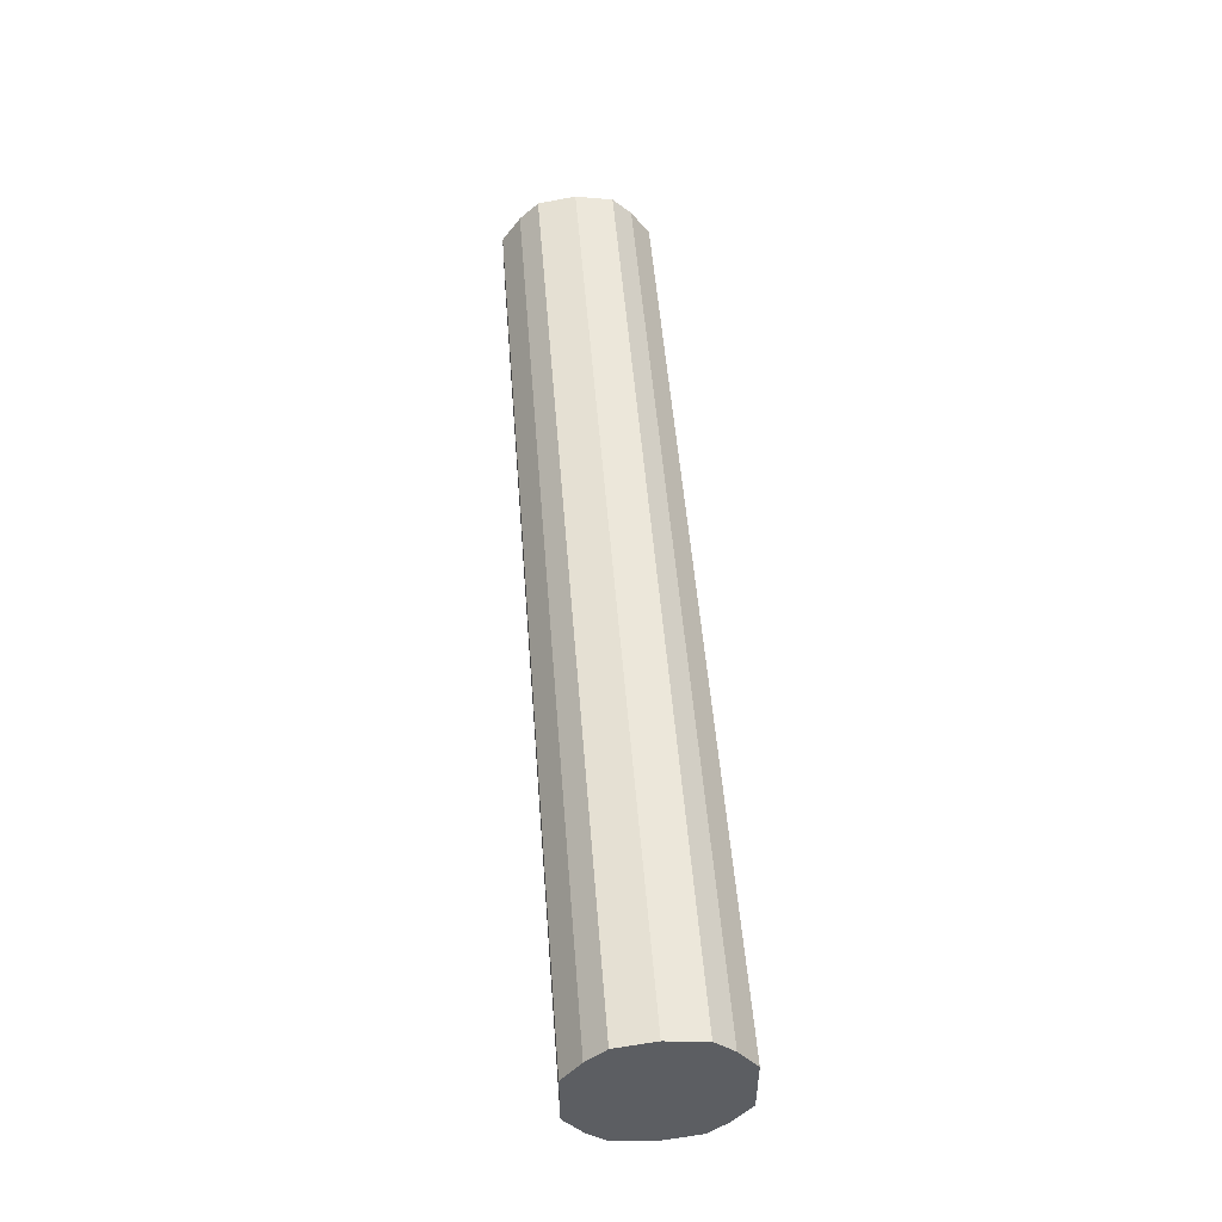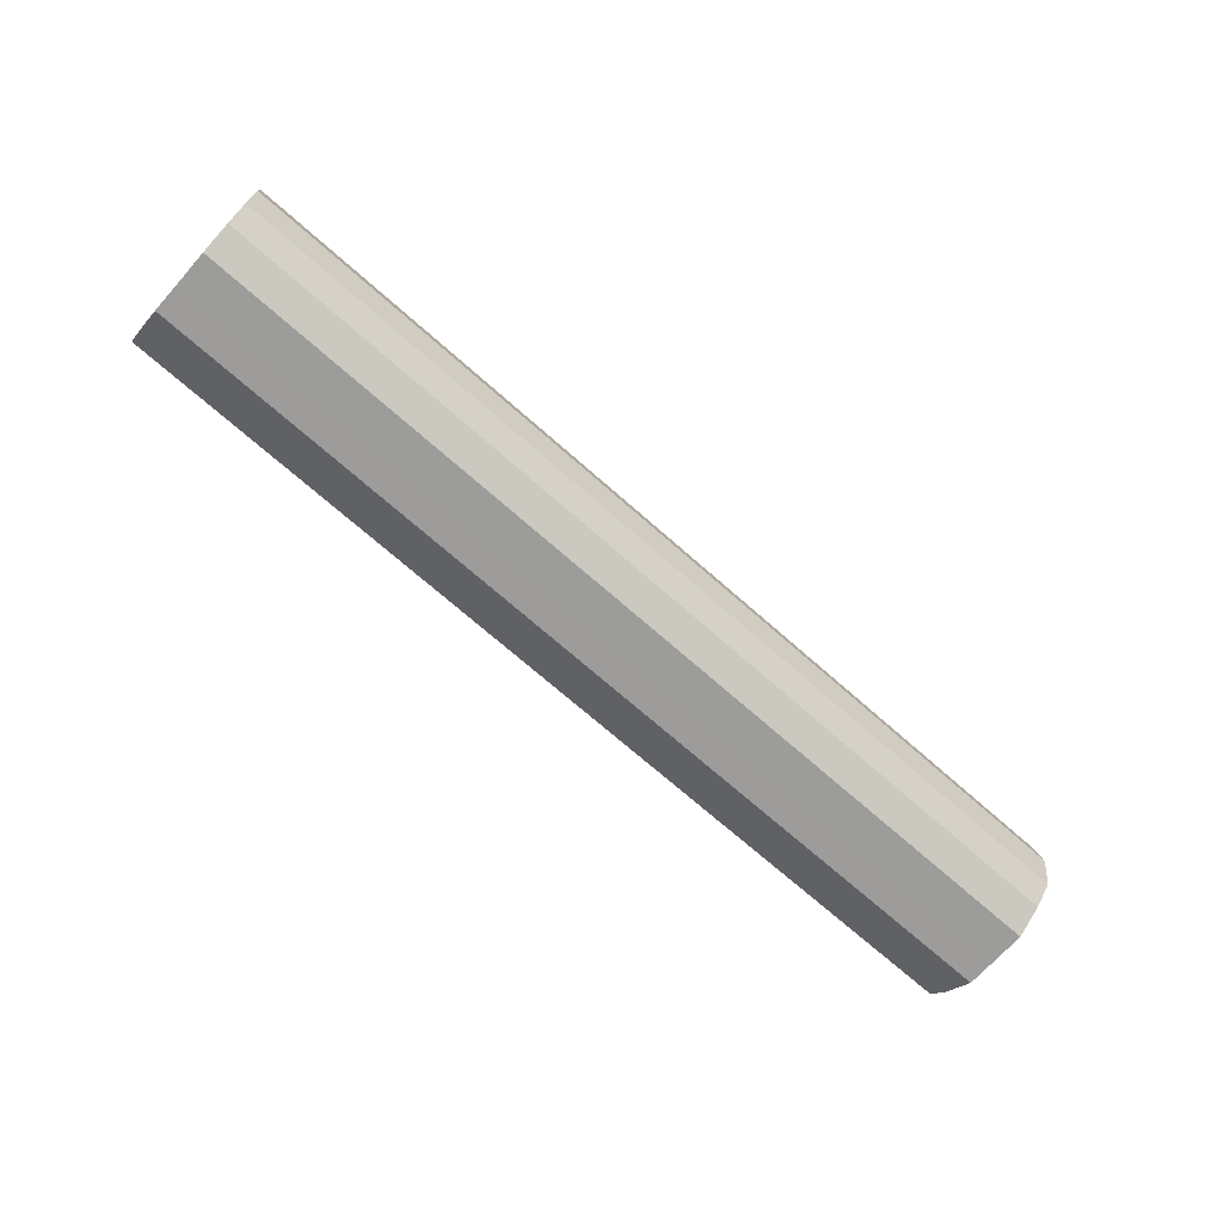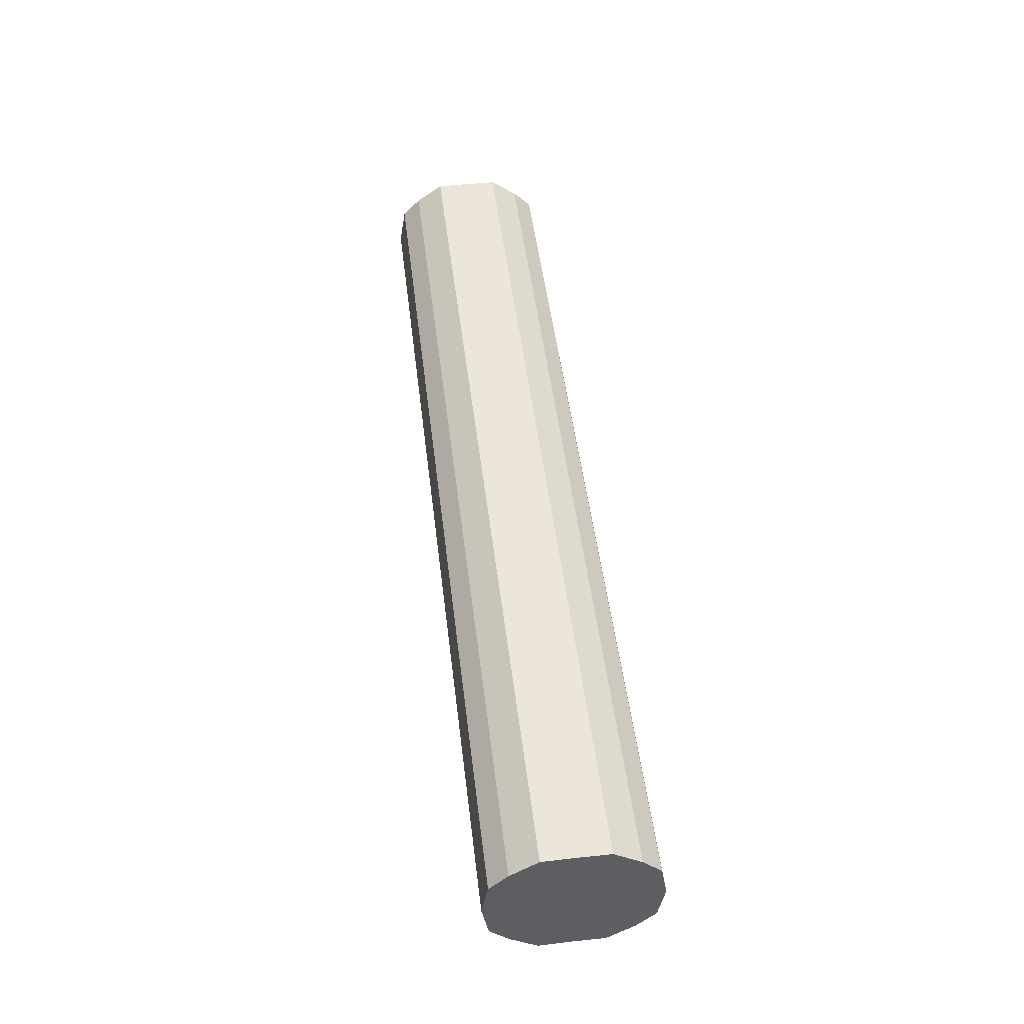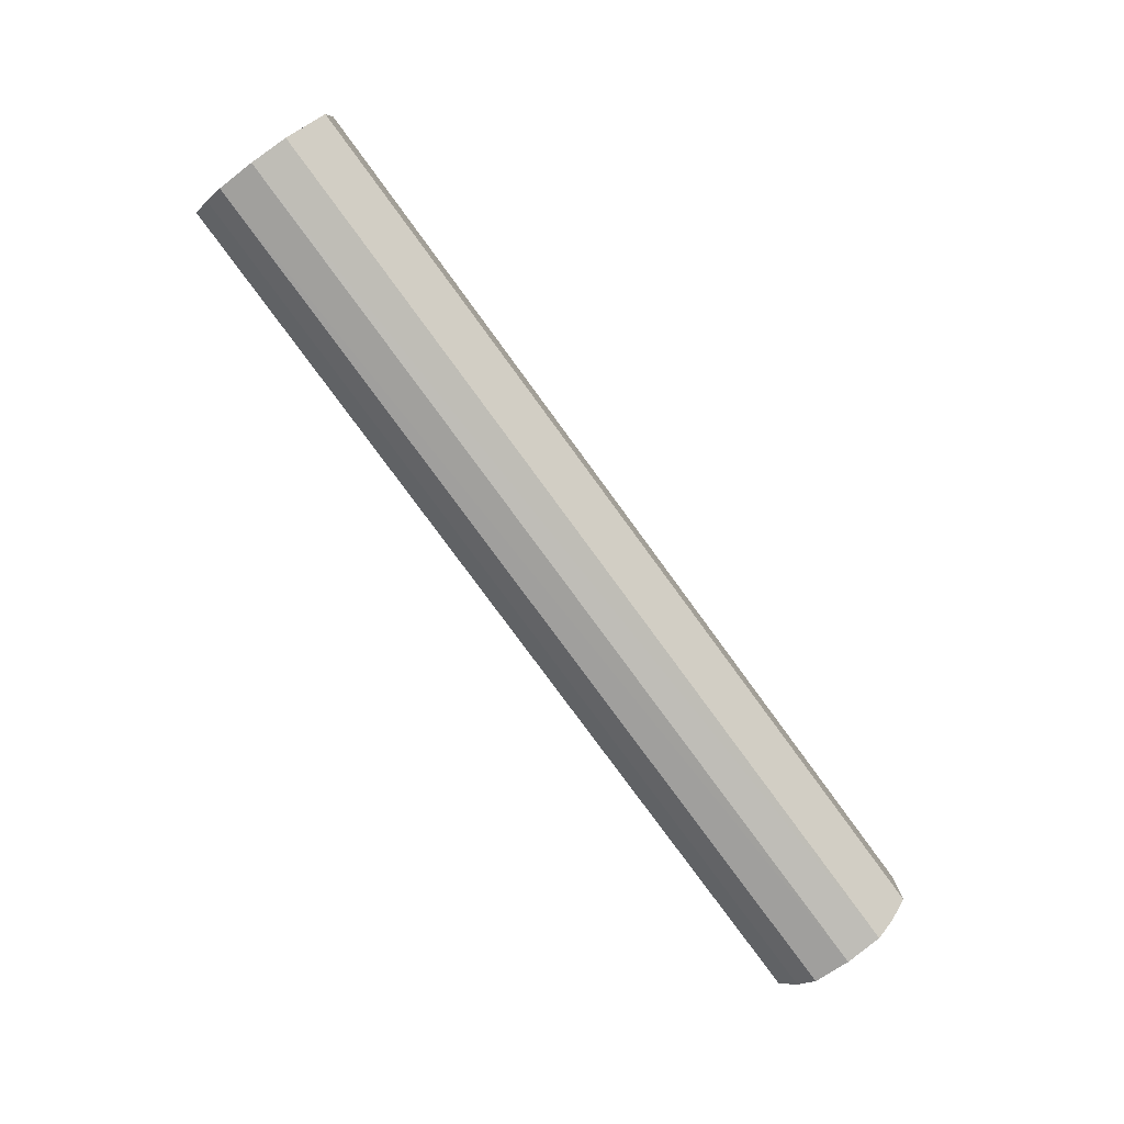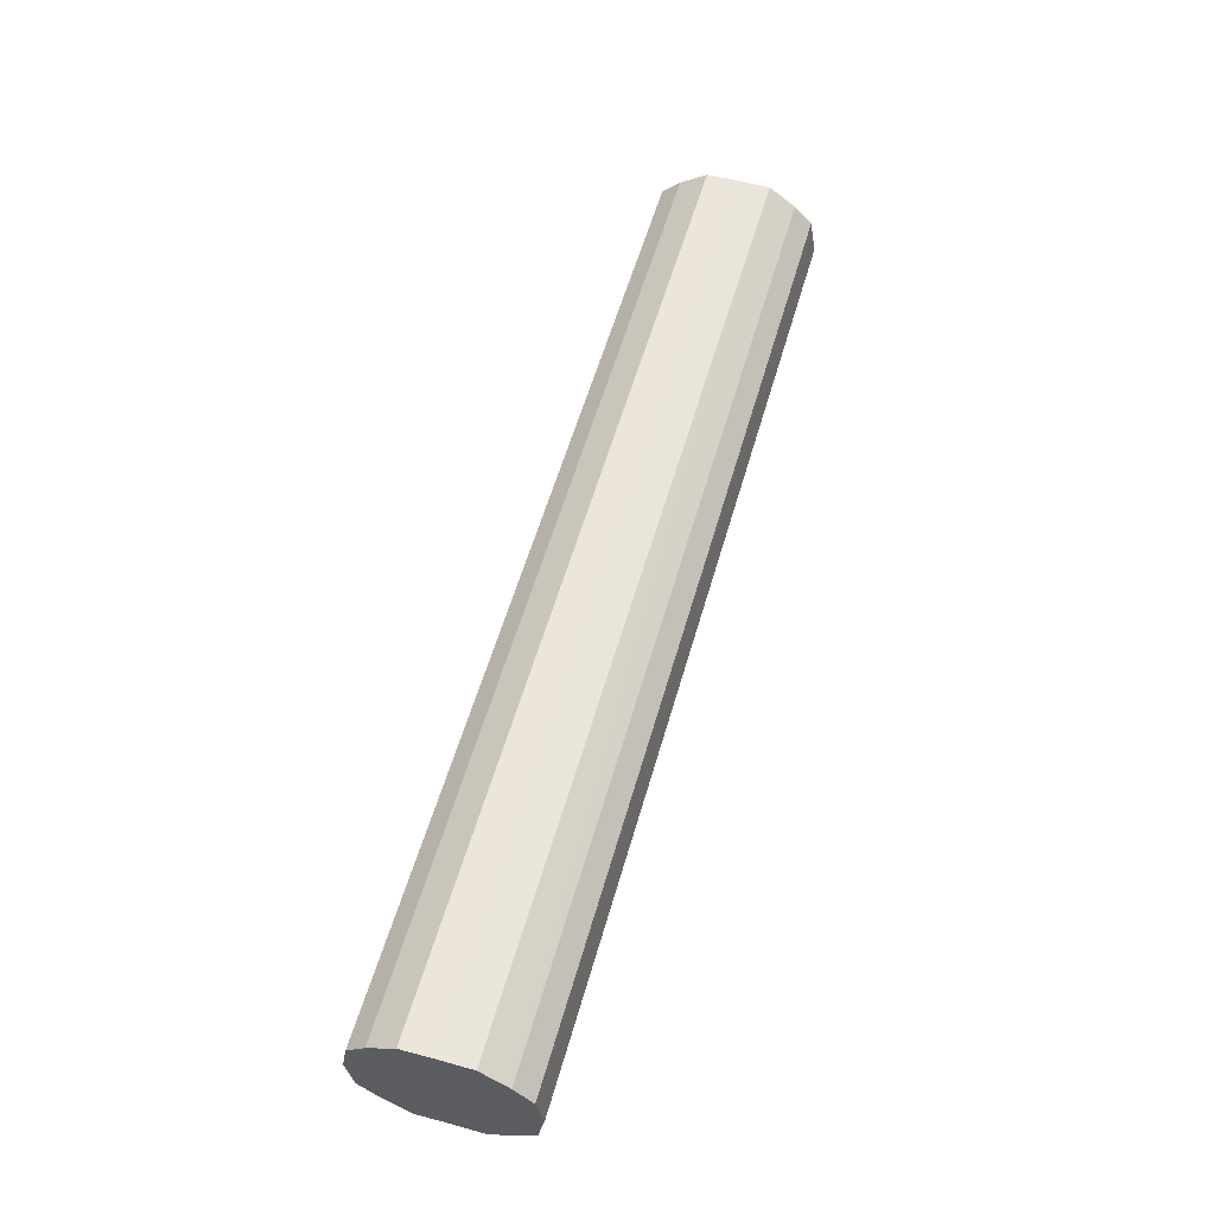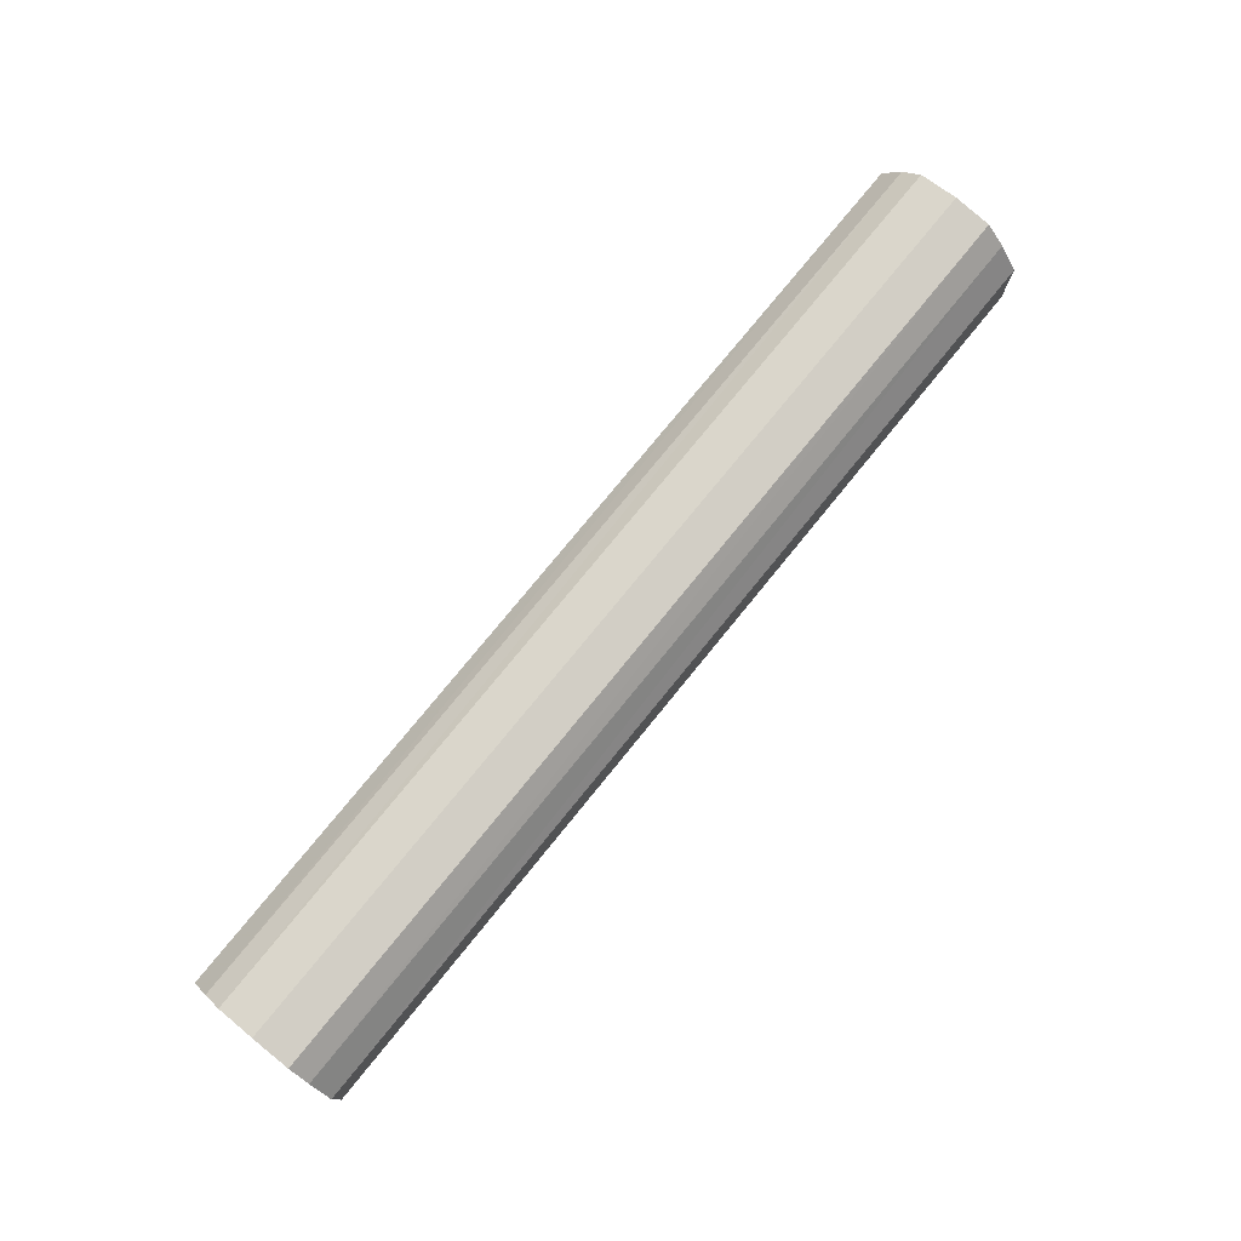
<metadata>
{"format":"obj","ext":"obj","renderer":"f3d","projection":"perspective","resolution":1024,"background":"white","views":[{"elev":51.0,"azim":85.6,"up":"+Z"},{"elev":-70.1,"azim":138.4,"up":"+Y"},{"elev":48.3,"azim":-96.8,"up":"+Y"},{"elev":-79.0,"azim":-53.8,"up":"+Z"},{"elev":57.8,"azim":-74.0,"up":"+Y"},{"elev":76.7,"azim":129.1,"up":"+Z"}]}
</metadata>
<code>
o 14273
v 2217 1873 9.044
v 2217 1873 9.061
v 2217 1873 9.044
v 2217 1873 9.076
v 2217 1873 9.061
v 2217 1873 9.027
v 2217 1873 9.027
v 2217 1873 9.085
v 2217 1873 9.076
v 2217 1873 9.013
v 2217 1873 9.013
v 2217 1873 9.089
v 2217 1873 9.085
v 2217 1873 9.003
v 2217 1873 9.003
v 2217 1873 9.085
v 2217 1873 9.089
v 2217 1873 9
v 2217 1873 9
v 2217 1873 9.076
v 2217 1873 9.085
v 2217 1873 9.003
v 2217 1873 9.003
v 2217 1873 9.061
v 2217 1873 9.076
v 2217 1873 9.013
v 2217 1873 9.013
v 2217 1873 9.044
v 2217 1873 9.061
v 2217 1873 9.027
v 2217 1873 9.027
v 2217 1873 9.044
v 2217 1873 9.044
v 2217 1873 9.061
v 2217 1873 9.061
v 2217 1873 9.076
v 2217 1873 9.076
v 2217 1873 9.027
v 2217 1873 9.044
v 2217 1873 9.013
v 2217 1873 9.027
v 2217 1873 9.085
v 2217 1873 9.085
v 2217 1873 9.003
v 2217 1873 9.013
v 2217 1873 9
v 2217 1873 9.003
v 2217 1873 9.089
v 2217 1873 9.089
v 2217 1873 9.003
v 2217 1873 9
v 2217 1873 9.013
v 2217 1873 9.003
v 2217 1873 9.085
v 2217 1873 9.085
v 2217 1873 9.027
v 2217 1873 9.013
v 2217 1873 9.044
v 2217 1873 9.027
v 2217 1873 9.076
v 2217 1873 9.076
v 2217 1873 9.061
v 2217 1873 9.044
v 2217 1873 9.061
v 2217 1873 9.044
v 2217 1873 9.061
v 2217 1873 9.044
v 2217 1873 9.076
v 2217 1873 9.027
v 2217 1873 9.085
v 2217 1873 9.013
v 2217 1873 9.089
v 2217 1873 9.003
v 2217 1873 9.085
v 2217 1873 9
v 2217 1873 9.076
v 2217 1873 9.003
v 2217 1873 9.061
v 2217 1873 9.013
v 2217 1873 9.044
v 2217 1873 9.027
v 2217 1873 9.044
v 2217 1873 9.044
v 2217 1873 9.061
v 2217 1873 9.027
v 2217 1873 9.076
v 2217 1873 9.013
v 2217 1873 9.085
v 2217 1873 9.003
v 2217 1873 9.089
v 2217 1873 9
v 2217 1873 9.085
v 2217 1873 9.003
v 2217 1873 9.076
v 2217 1873 9.013
v 2217 1873 9.061
v 2217 1873 9.027
v 2217 1873 9.044
f 1 2 3
f 2 4 5
f 6 1 7
f 4 8 9
f 10 6 11
f 8 12 13
f 14 10 15
f 12 16 17
f 18 14 19
f 16 20 21
f 22 18 23
f 20 24 25
f 26 22 27
f 24 28 29
f 30 26 31
f 28 30 32
f 33 34 35
f 35 36 37
f 38 39 33
f 40 41 38
f 37 42 43
f 44 45 40
f 46 47 44
f 43 48 49
f 50 51 46
f 52 53 50
f 49 54 55
f 56 57 52
f 58 59 56
f 55 60 61
f 62 63 58
f 61 64 62
f 65 66 67
f 65 68 66
f 65 67 69
f 65 70 68
f 65 69 71
f 65 72 70
f 65 71 73
f 65 74 72
f 65 73 75
f 65 76 74
f 65 75 77
f 65 78 76
f 65 77 79
f 65 80 78
f 65 79 81
f 65 81 80
f 82 83 84
f 82 85 83
f 82 84 86
f 82 87 85
f 82 86 88
f 82 89 87
f 82 88 90
f 82 91 89
f 82 90 92
f 82 93 91
f 82 92 94
f 82 95 93
f 82 94 96
f 82 97 95
f 82 96 98
f 82 98 97

</code>
